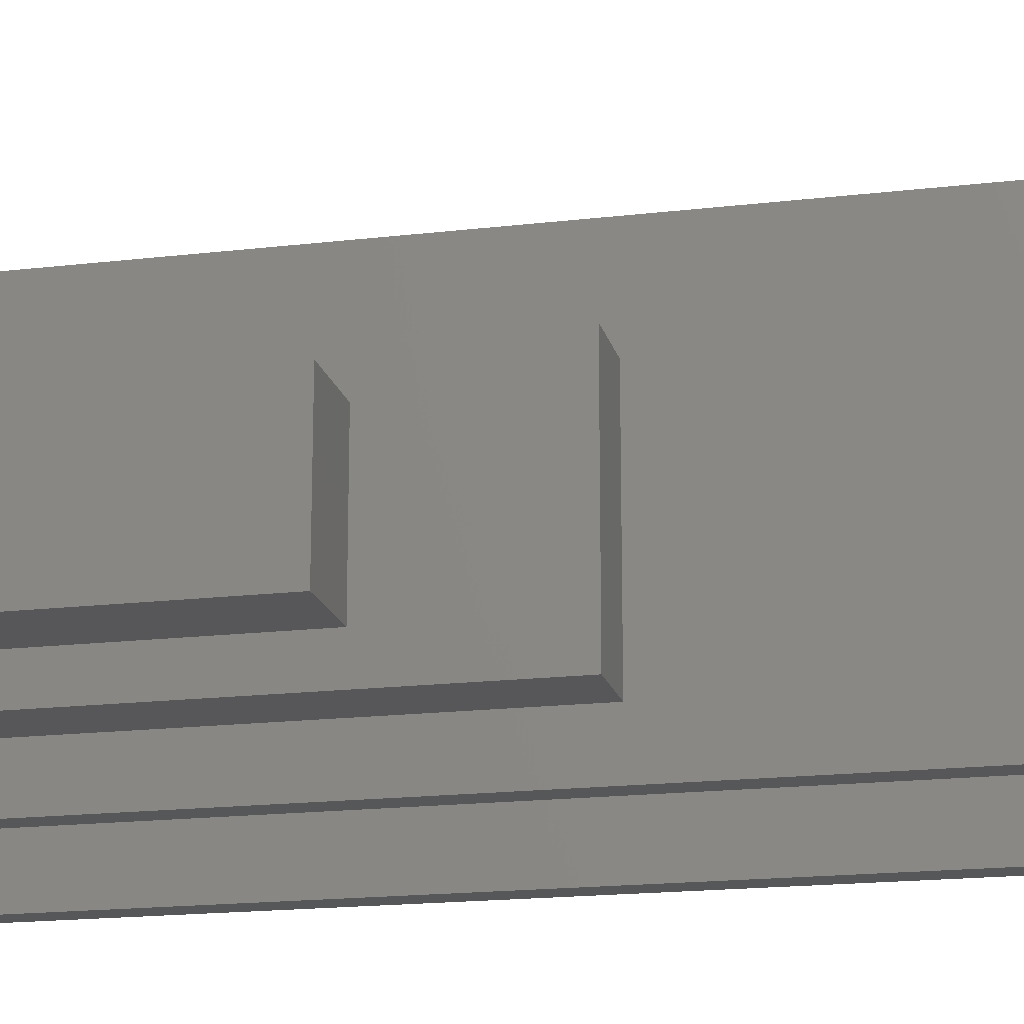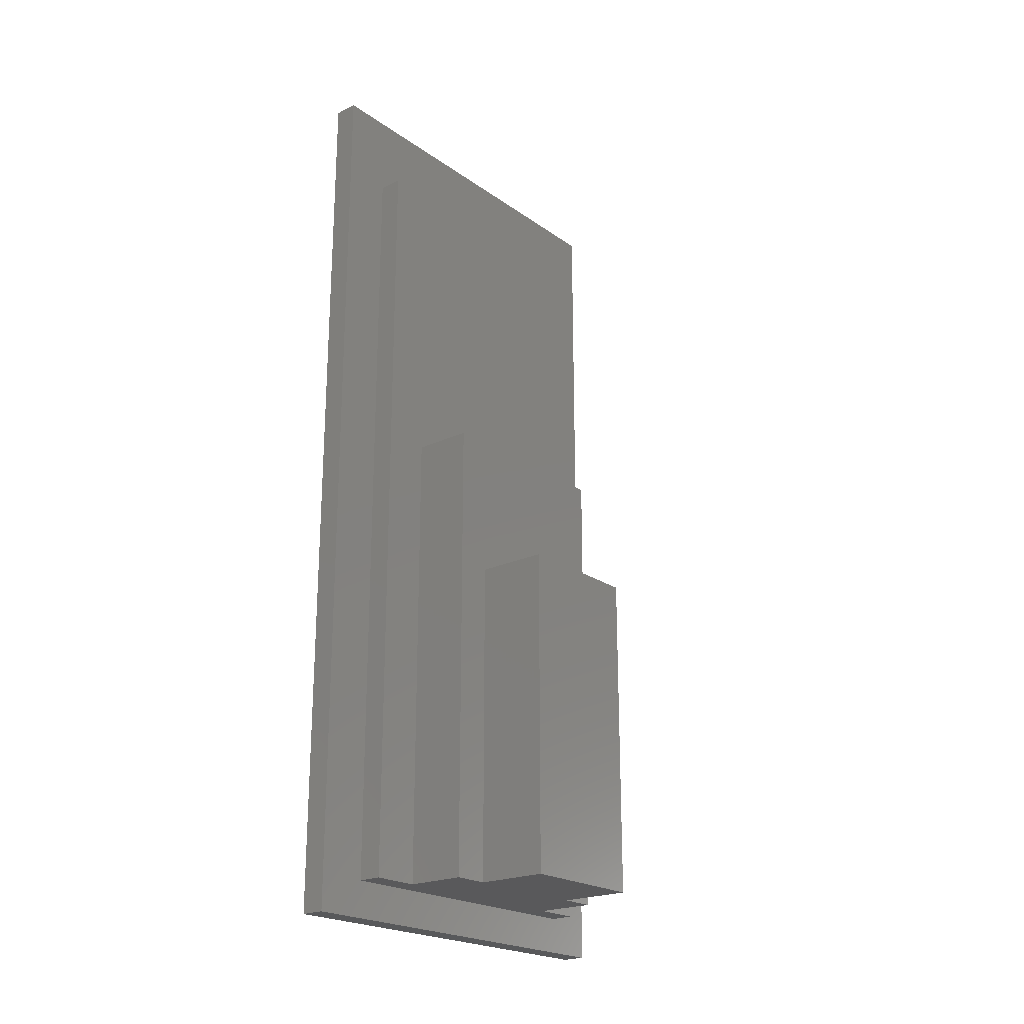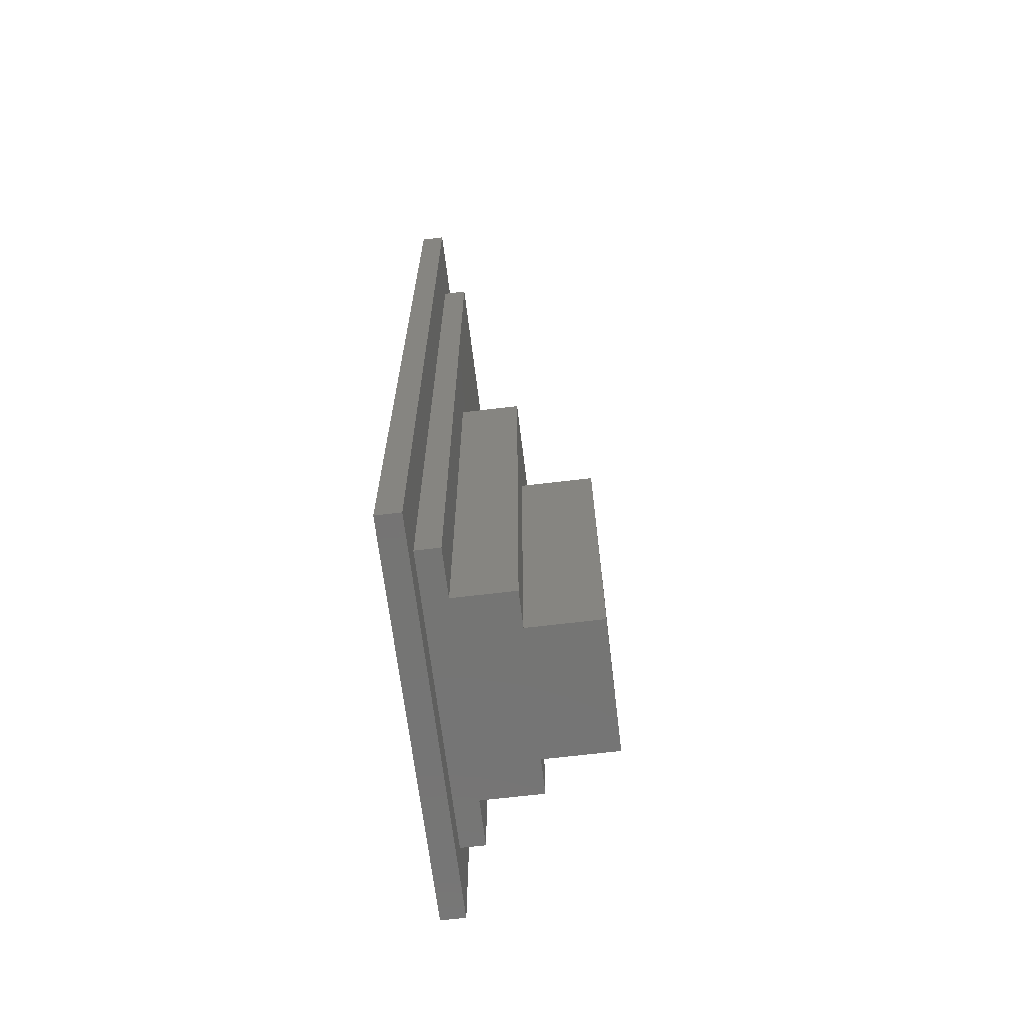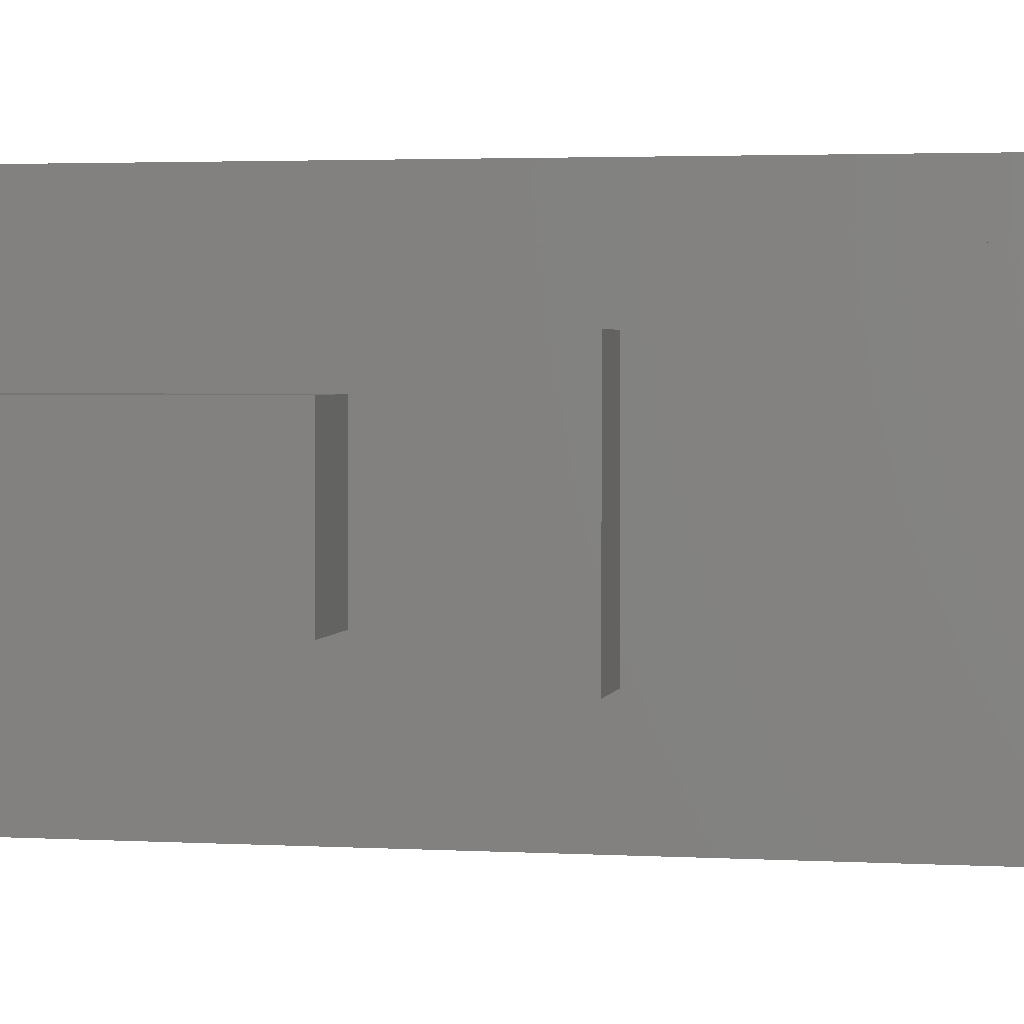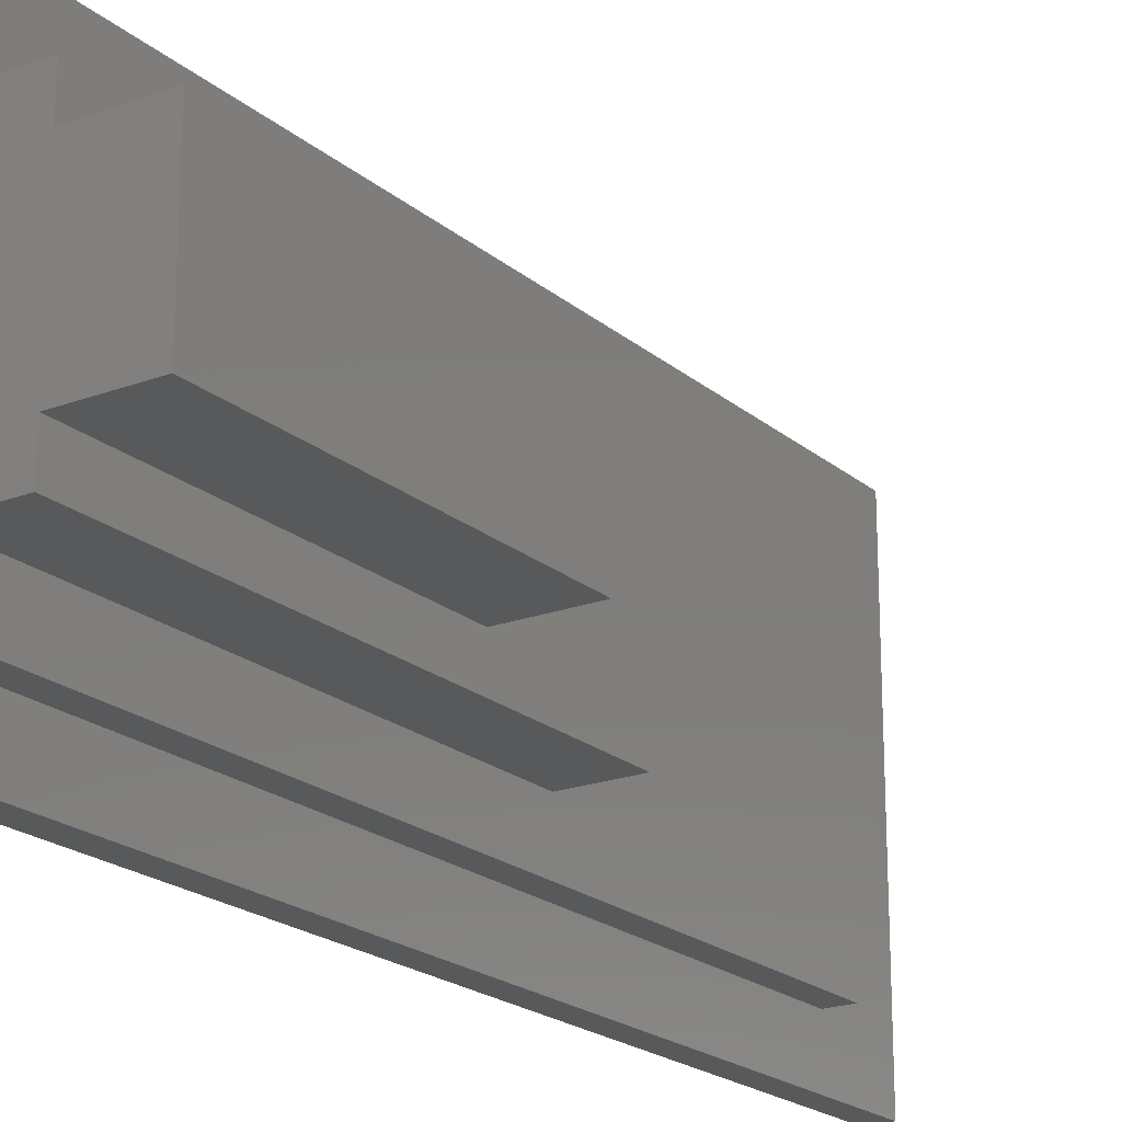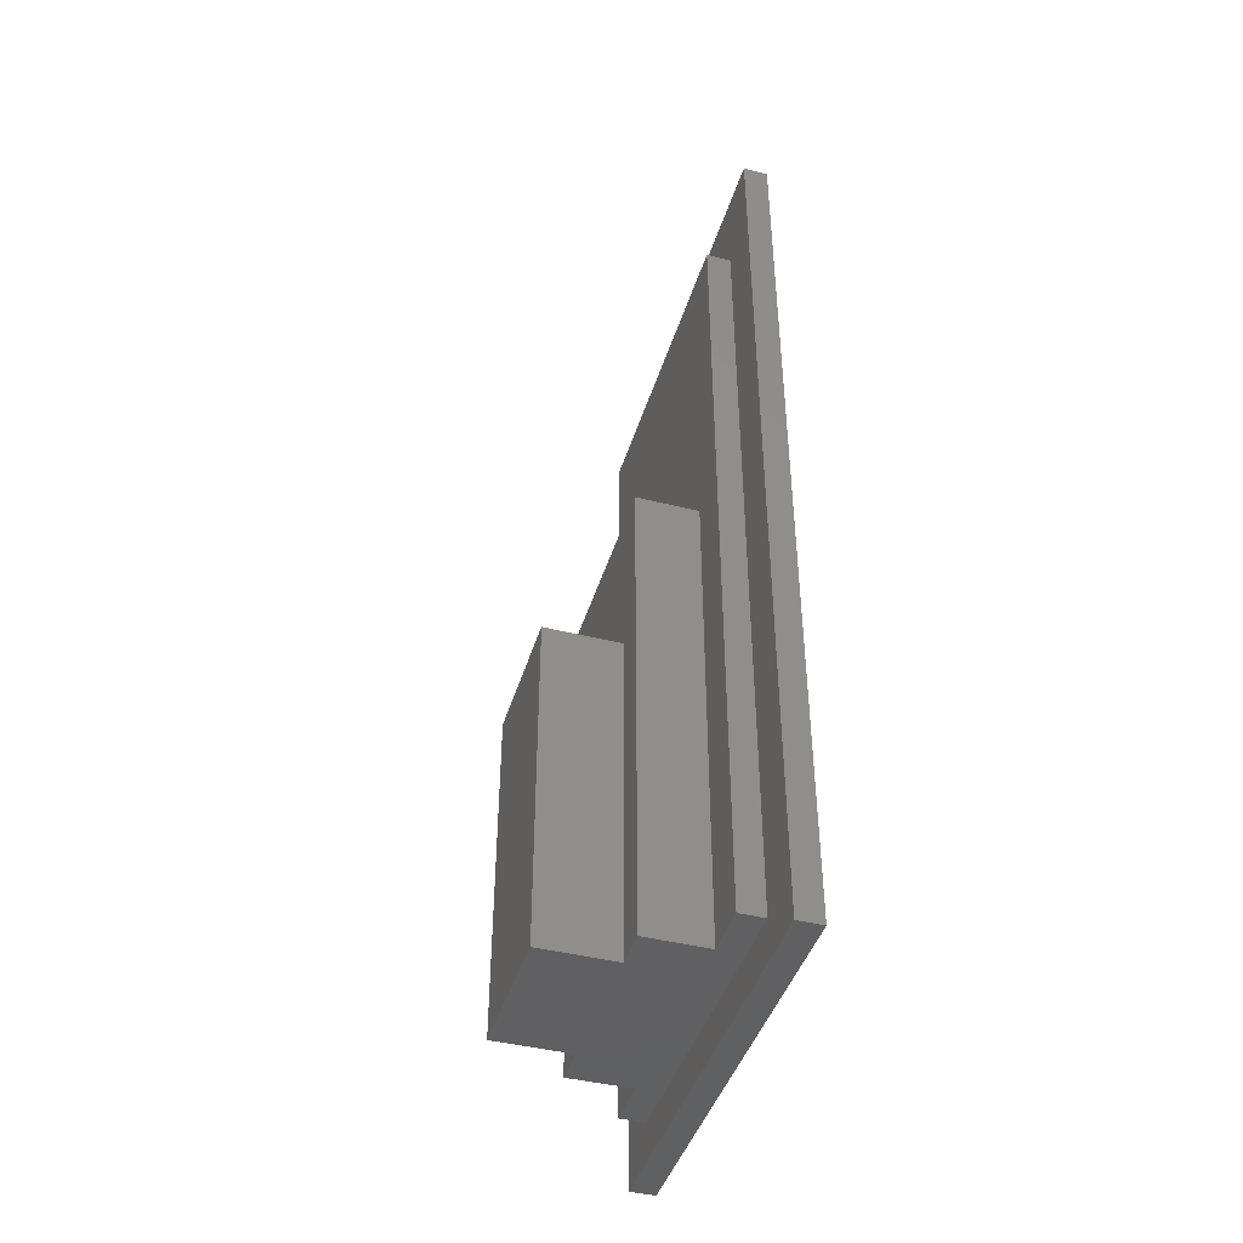
<metadata>
{"format":"stl","ext":"stl","renderer":"f3d","projection":"perspective","resolution":1024,"background":"white","views":[{"elev":-17.8,"azim":103.1,"up":"+Z"},{"elev":-22.0,"azim":39.6,"up":"+Y"},{"elev":-66.9,"azim":6.9,"up":"+Y"},{"elev":2.6,"azim":101.5,"up":"+Z"},{"elev":-20.6,"azim":34.2,"up":"+Z"},{"elev":-43.3,"azim":163.4,"up":"+Y"}]}
</metadata>
<code>
# stl→obj: 32 verts, 60 faces
v 2114 -4862 775.1
v 2114 -4862 -775.1
v 2114 -1057 -775.1
v 2114 -1057 775.1
v 1268 -1057 775.1
v 1268 -4862 775.1
v 1268 -1057 -775.1
v 1268 -4862 -775.1
v 1268 -4862 -1198
v 1268 634.2 -1198
v 1268 634.2 1198
v 1268 -4862 1198
v 563.7 634.2 1198
v 563.7 -4862 1198
v 563.7 634.2 -1198
v 563.7 -4862 -1198
v 281.9 -4862 1762
v 281.9 -4862 -1762
v 563.7 -4862 -1762
v 563.7 -4862 1762
v 563.7 4298 -1762
v 563.7 4298 1762
v 281.9 4298 1762
v 281.9 4298 -1762
v 281.9 5285 -2361
v 281.9 5285 2361
v 281.9 -5285 2361
v 281.9 -5285 -2361
v 0 -5285 2361
v 0 -5285 -2361
v 0 5285 -2361
v 0 5285 2361
f 1 2 3
f 3 4 1
f 4 5 6
f 6 1 4
f 3 7 5
f 5 4 3
f 2 8 7
f 7 3 2
f 9 10 7
f 10 11 5
f 5 7 10
f 12 6 5
f 5 11 12
f 7 8 9
f 11 13 14
f 14 12 11
f 10 15 13
f 13 11 10
f 9 16 15
f 15 10 9
f 17 8 14
f 14 8 6
f 6 12 14
f 1 6 8
f 8 2 1
f 16 9 8
f 8 17 16
f 18 19 16
f 16 17 18
f 14 20 17
f 19 21 15
f 21 22 13
f 13 15 21
f 20 14 13
f 13 22 20
f 15 16 19
f 22 23 17
f 17 20 22
f 21 24 23
f 23 22 21
f 19 18 24
f 24 21 19
f 25 26 23
f 27 17 23
f 23 26 27
f 28 18 17
f 17 27 28
f 28 25 24
f 24 18 28
f 23 24 25
f 27 29 30
f 30 28 27
f 31 30 29
f 29 32 31
f 26 32 29
f 29 27 26
f 25 31 32
f 32 26 25
f 28 30 31
f 31 25 28

</code>
